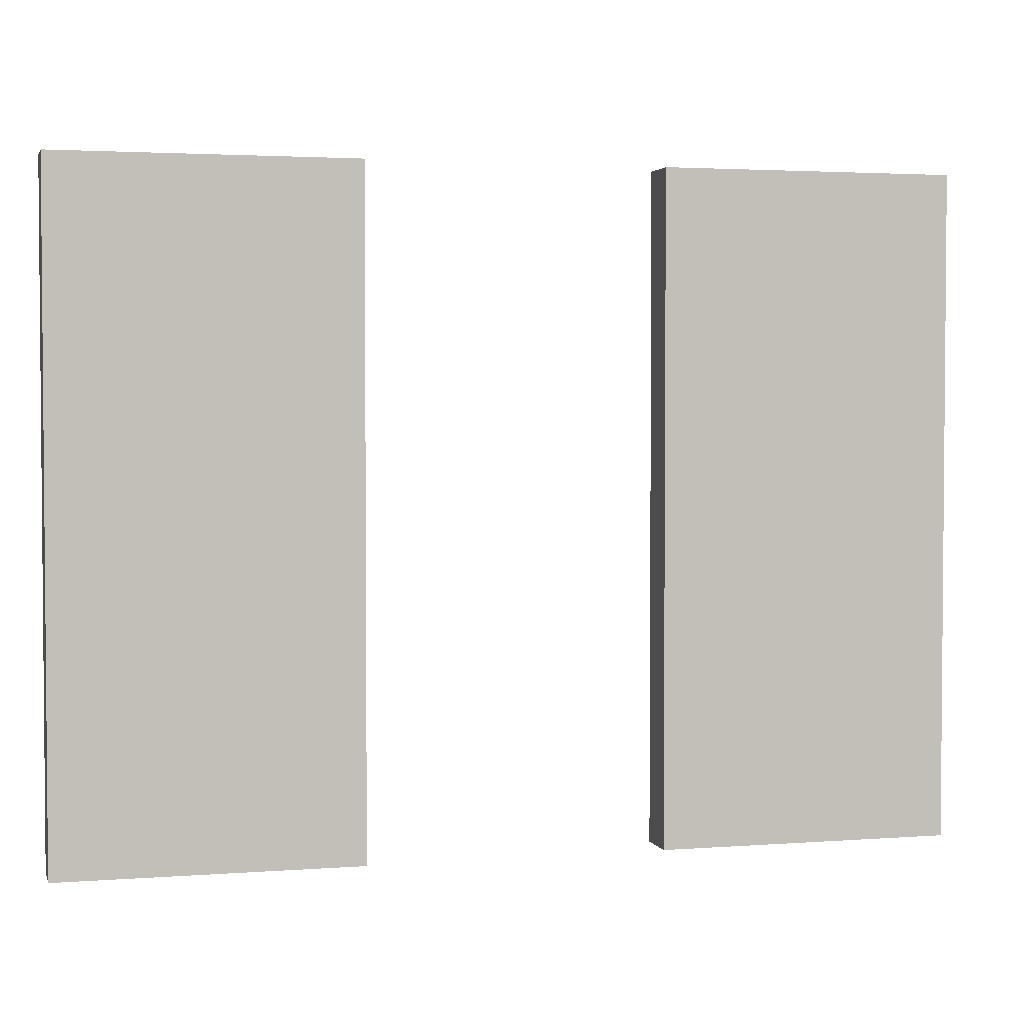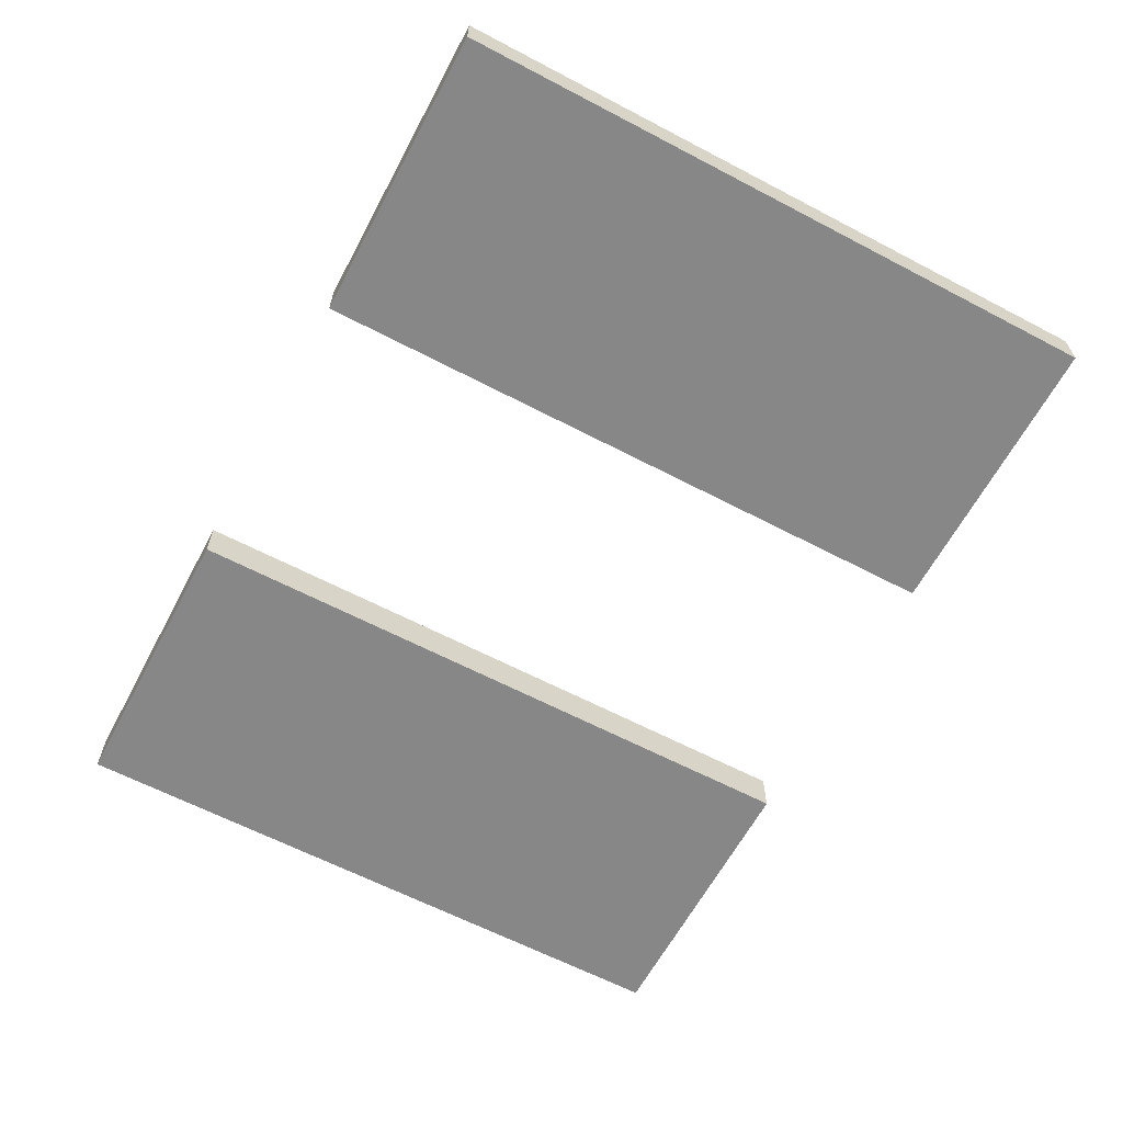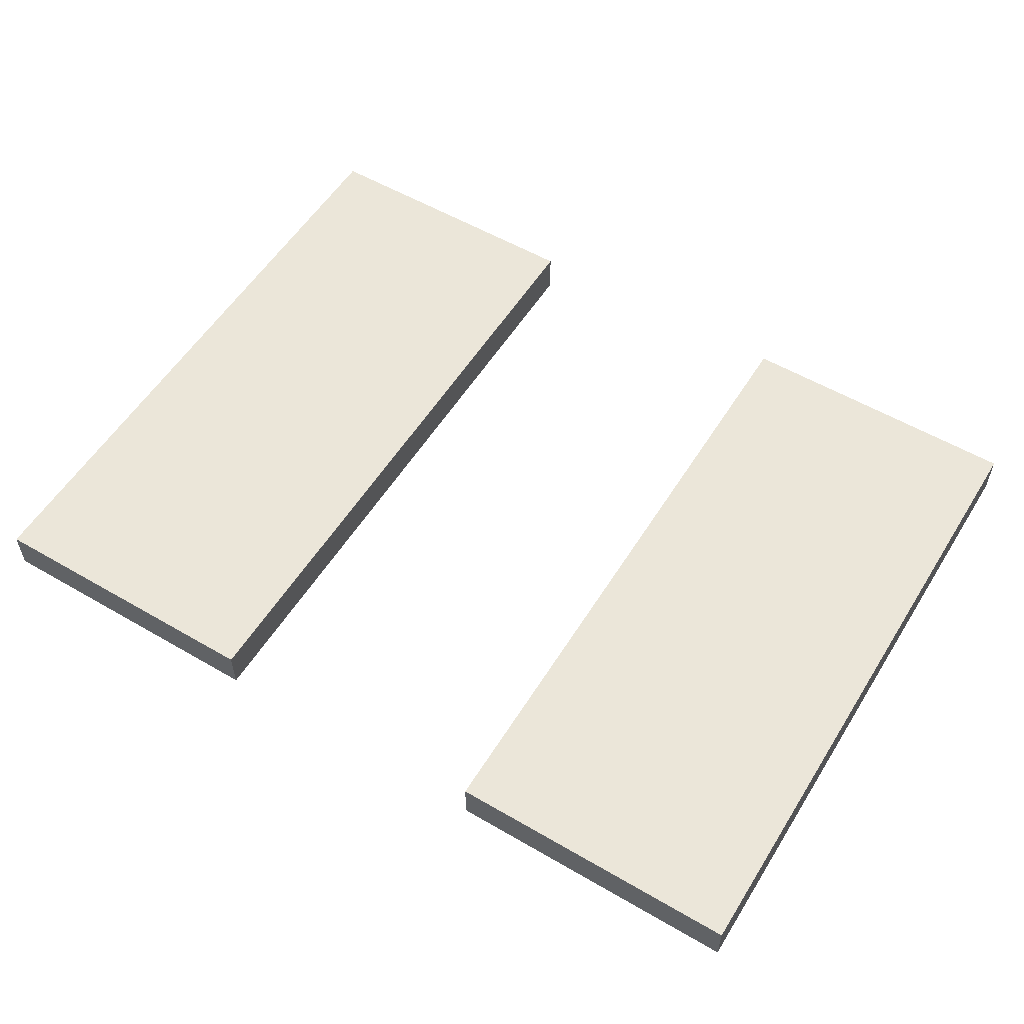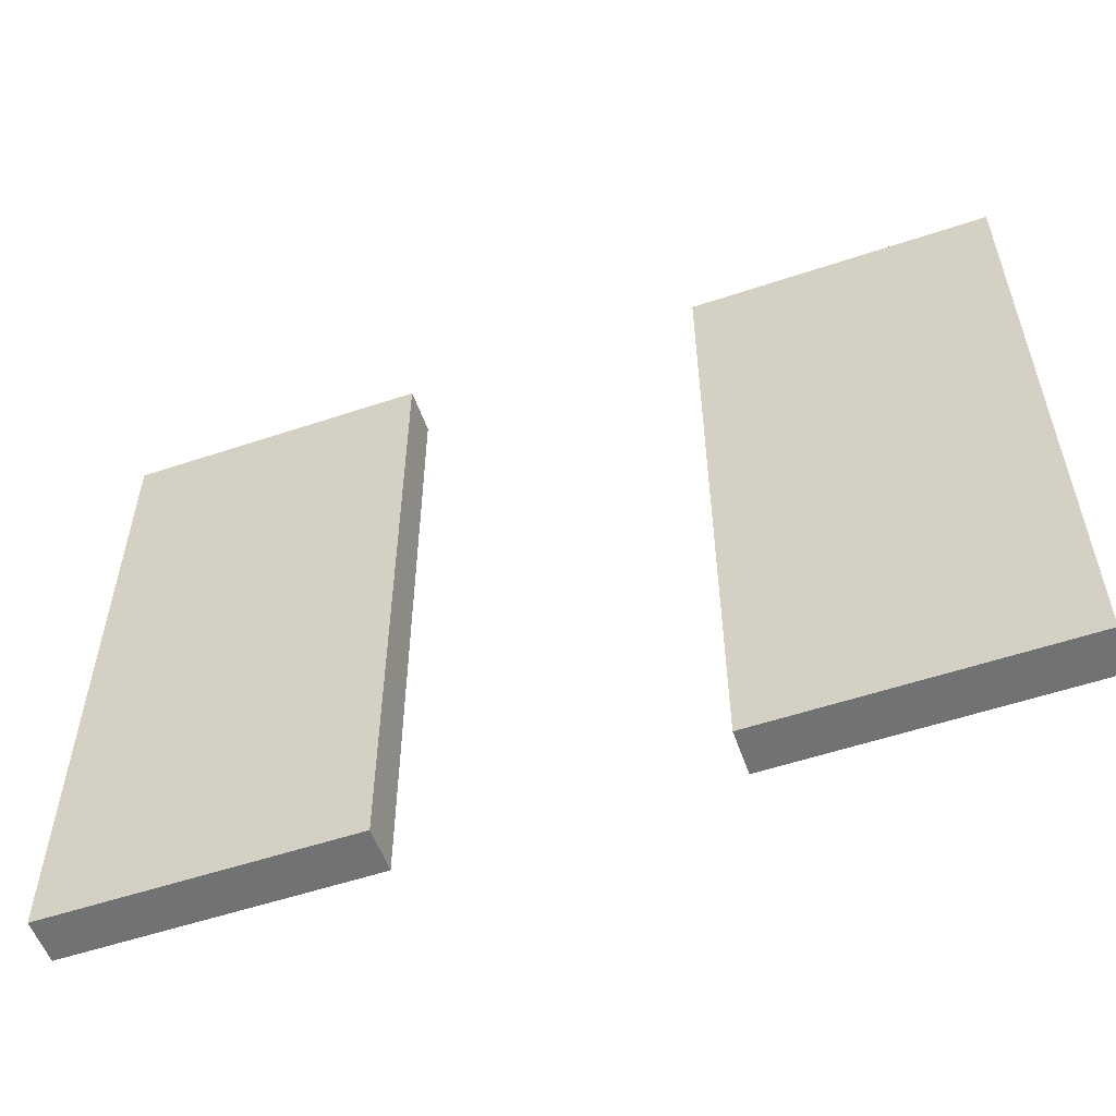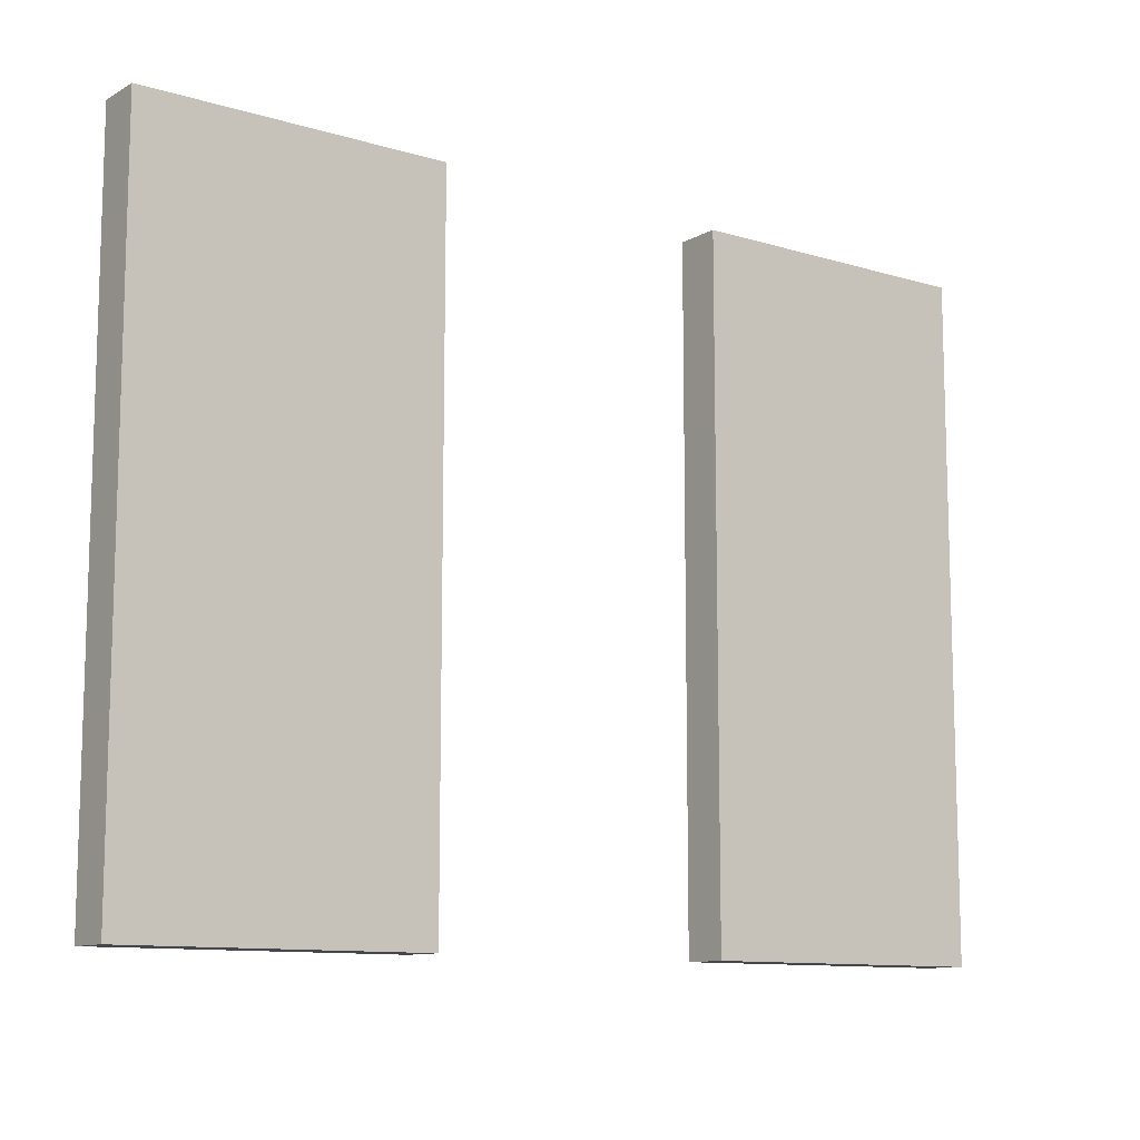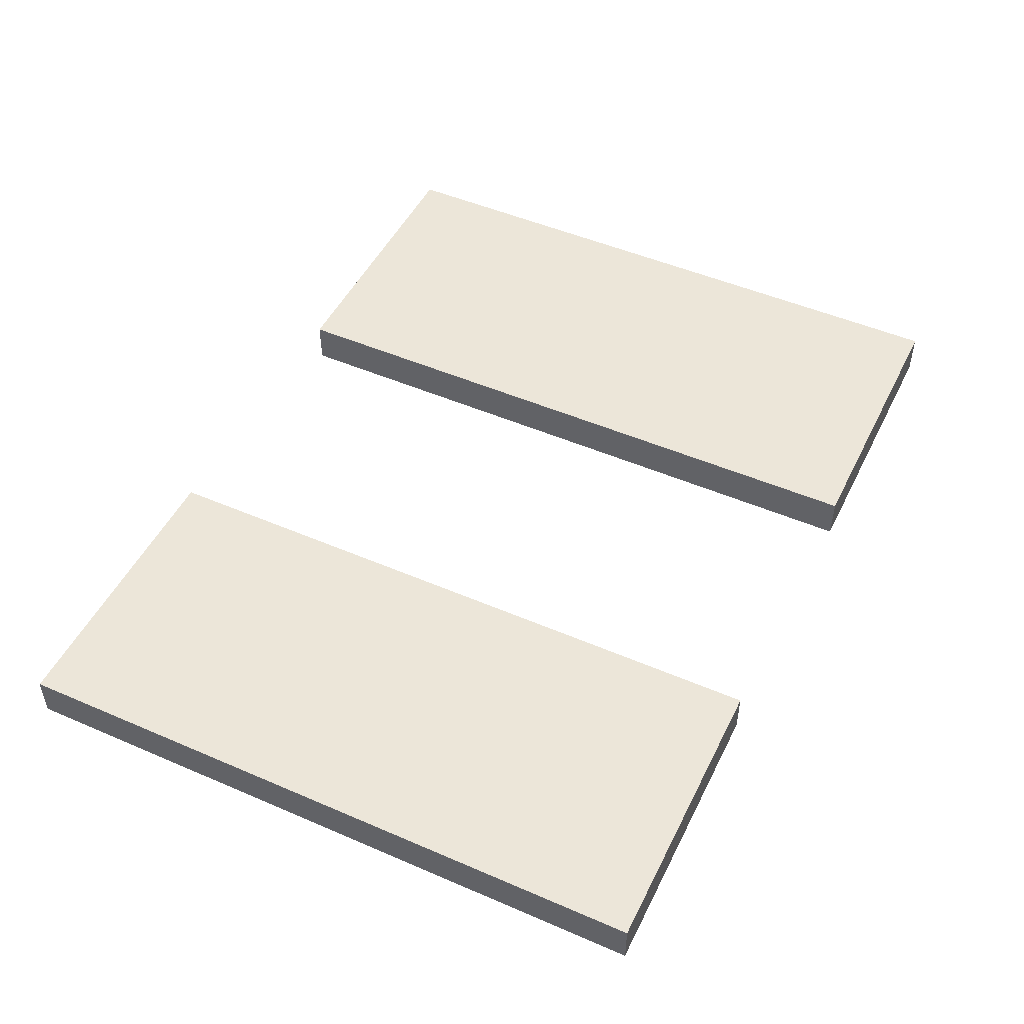
<metadata>
{"format":"obj","ext":"obj","renderer":"f3d","projection":"perspective","resolution":1024,"background":"white","views":[{"elev":2.8,"azim":-14.7,"up":"+Y"},{"elev":-62.6,"azim":62.0,"up":"+Z"},{"elev":55.6,"azim":-148.5,"up":"+Z"},{"elev":-55.4,"azim":-160.6,"up":"+Y"},{"elev":-10.9,"azim":-36.8,"up":"+Y"},{"elev":49.1,"azim":-64.4,"up":"+Z"}]}
</metadata>
<code>
o Cube.003
v -0.6667 -1.5 0.4987
v -0.6667 0.6262 0.4987
v -2 0.6262 0.4987
v -2 -1.5 0.4987
v -0.6667 1.5 0.4987
v -2 1.5 0.4987
v 2 -1.5 0.4987
v 2 0.6262 0.4987
v 0.6667 0.6262 0.4987
v 0.6667 -1.5 0.4987
v 2 1.5 0.4987
v 0.6667 1.5 0.4987
v -0.6667 -1.5 0.2987
v -2 -1.5 0.2987
v -2 0.6262 0.2987
v -0.6667 0.6262 0.2987
v -2 1.5 0.2987
v -0.6667 1.5 0.2987
v 2 -1.5 0.2987
v 0.6667 -1.5 0.2987
v 0.6667 0.6262 0.2987
v 2 0.6262 0.2987
v 0.6667 1.5 0.2987
v 2 1.5 0.2987
f 1 2 3 4
f 2 5 6 3
f 7 8 9 10
f 8 11 12 9
f 13 14 15 16
f 16 15 17 18
f 19 20 21 22
f 22 21 23 24
f 4 3 15 14
f 5 2 16 18
f 2 1 13 16
f 3 6 17 15
f 8 7 19 22
f 10 9 21 20
f 6 5 18 17
f 7 10 20 19
f 1 4 14 13
f 12 11 24 23
f 11 8 22 24
f 9 12 23 21

</code>
